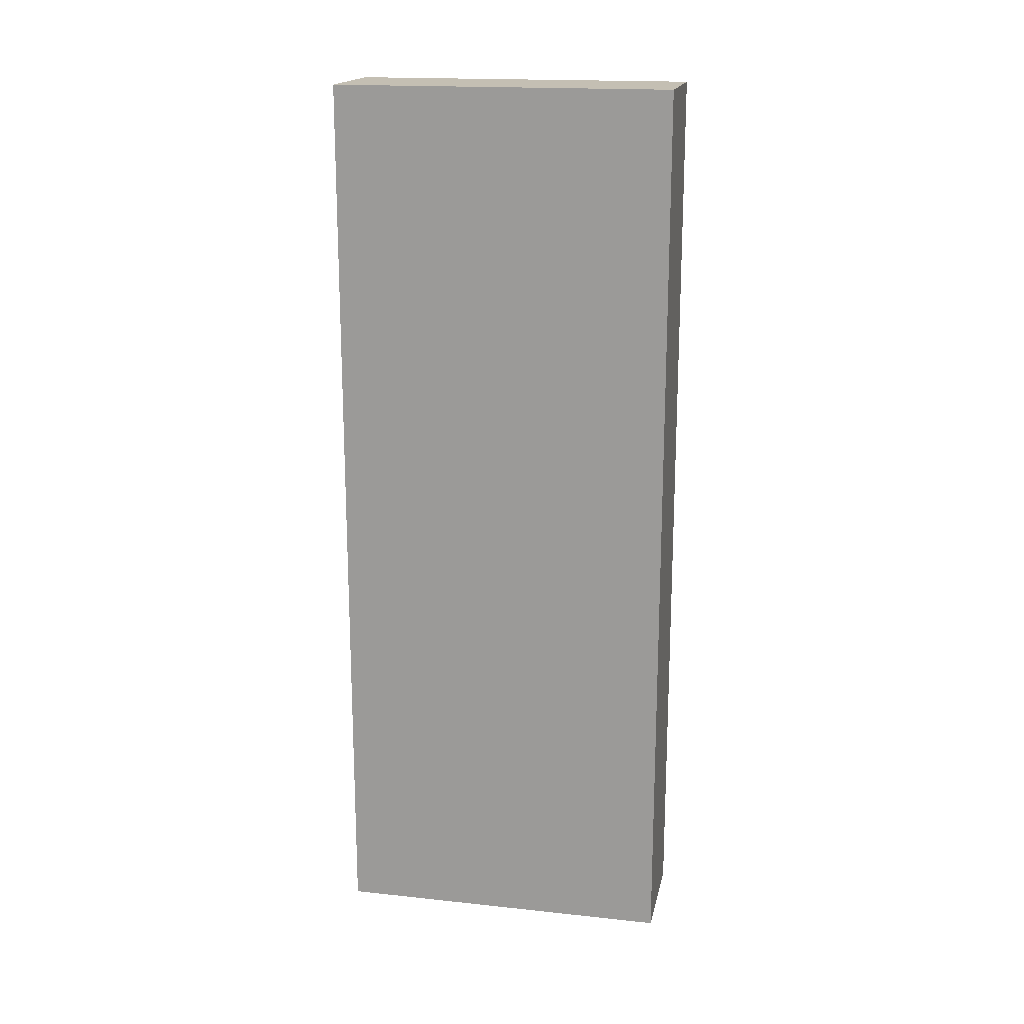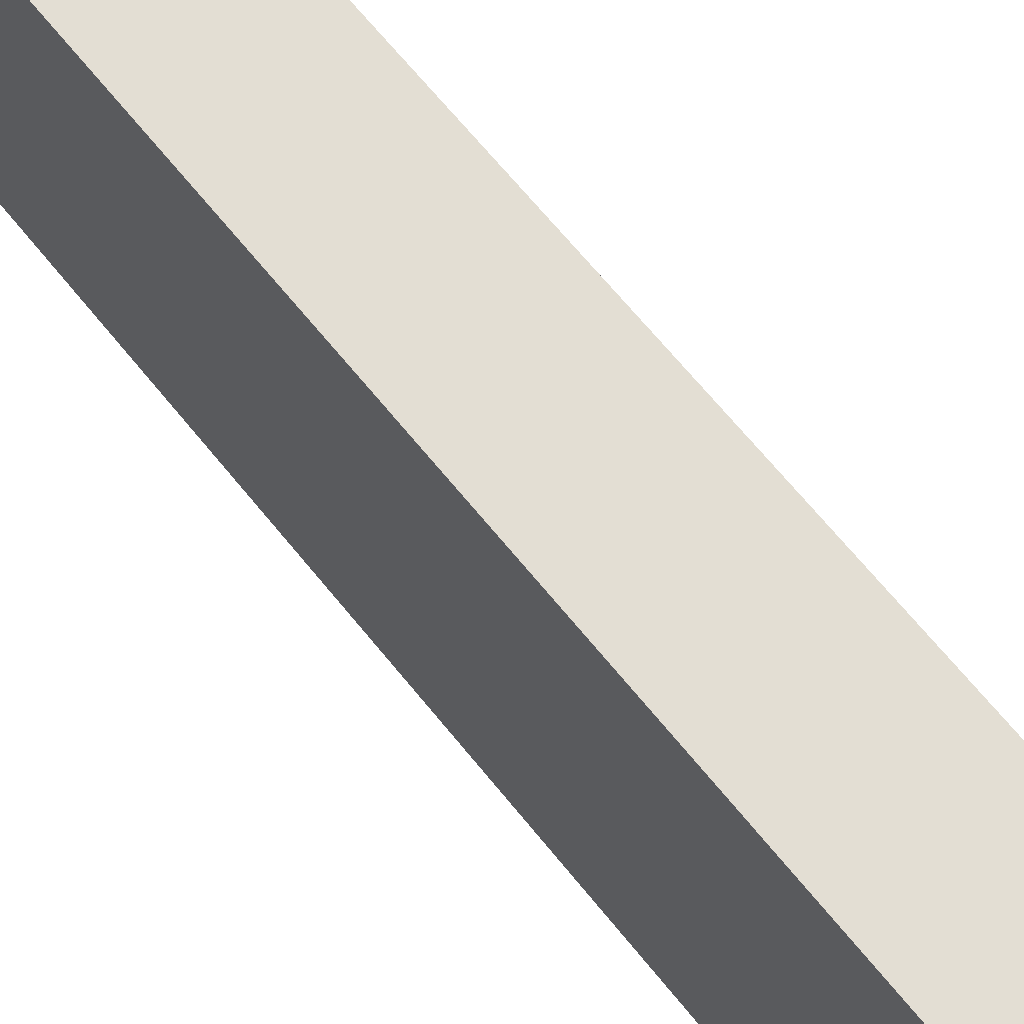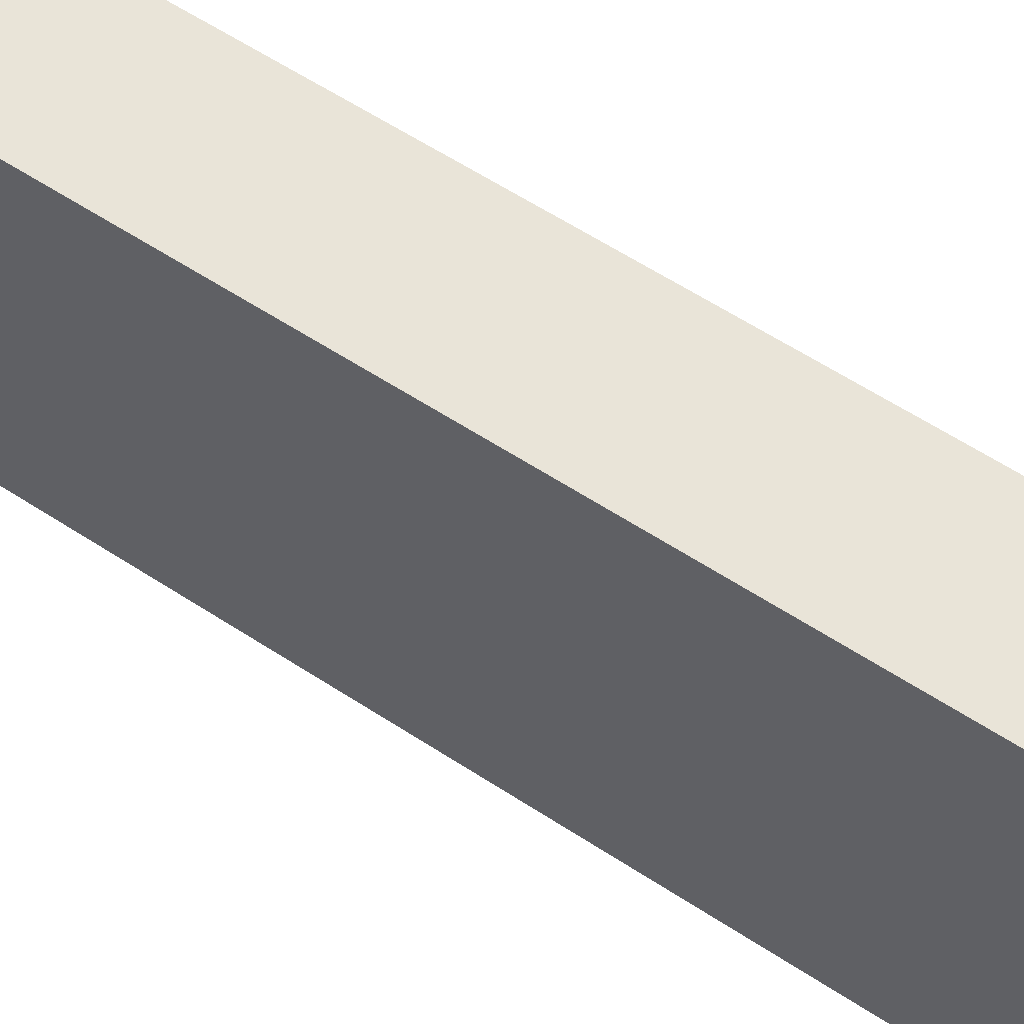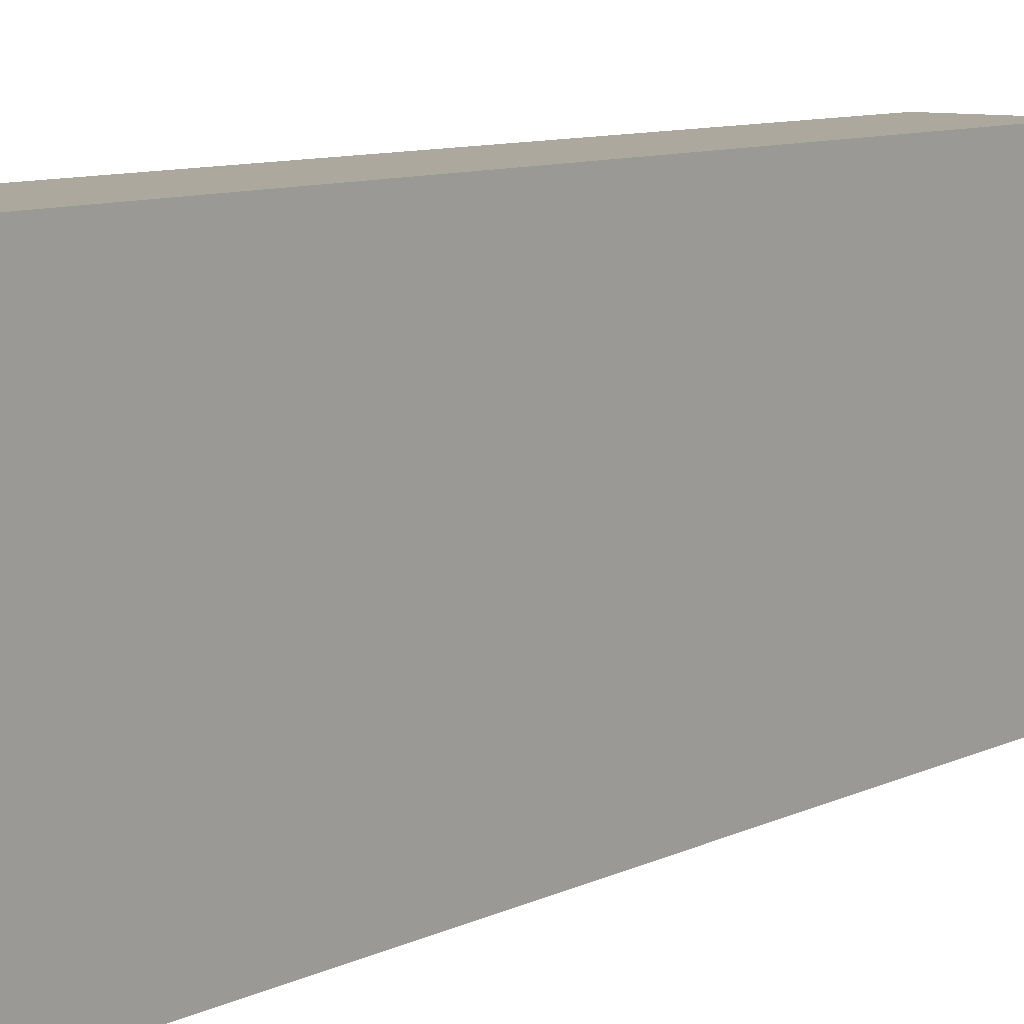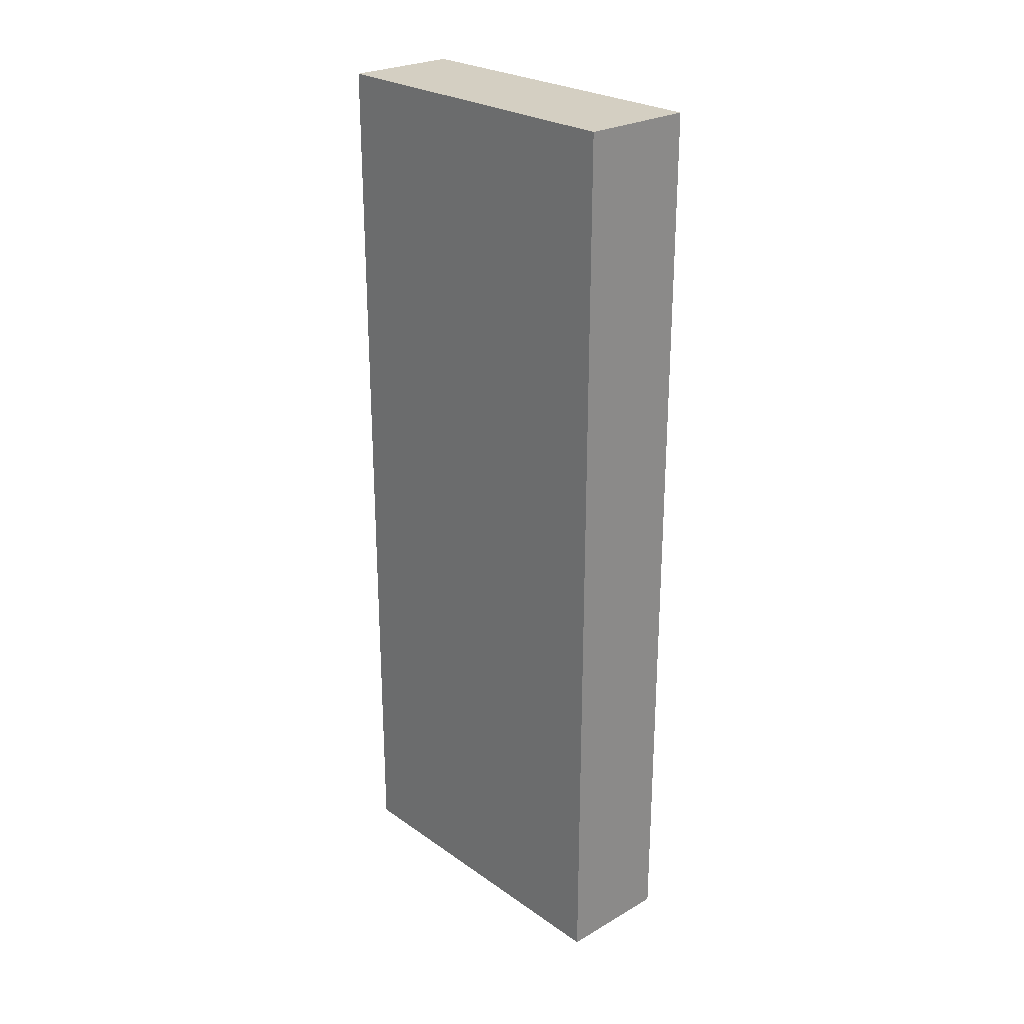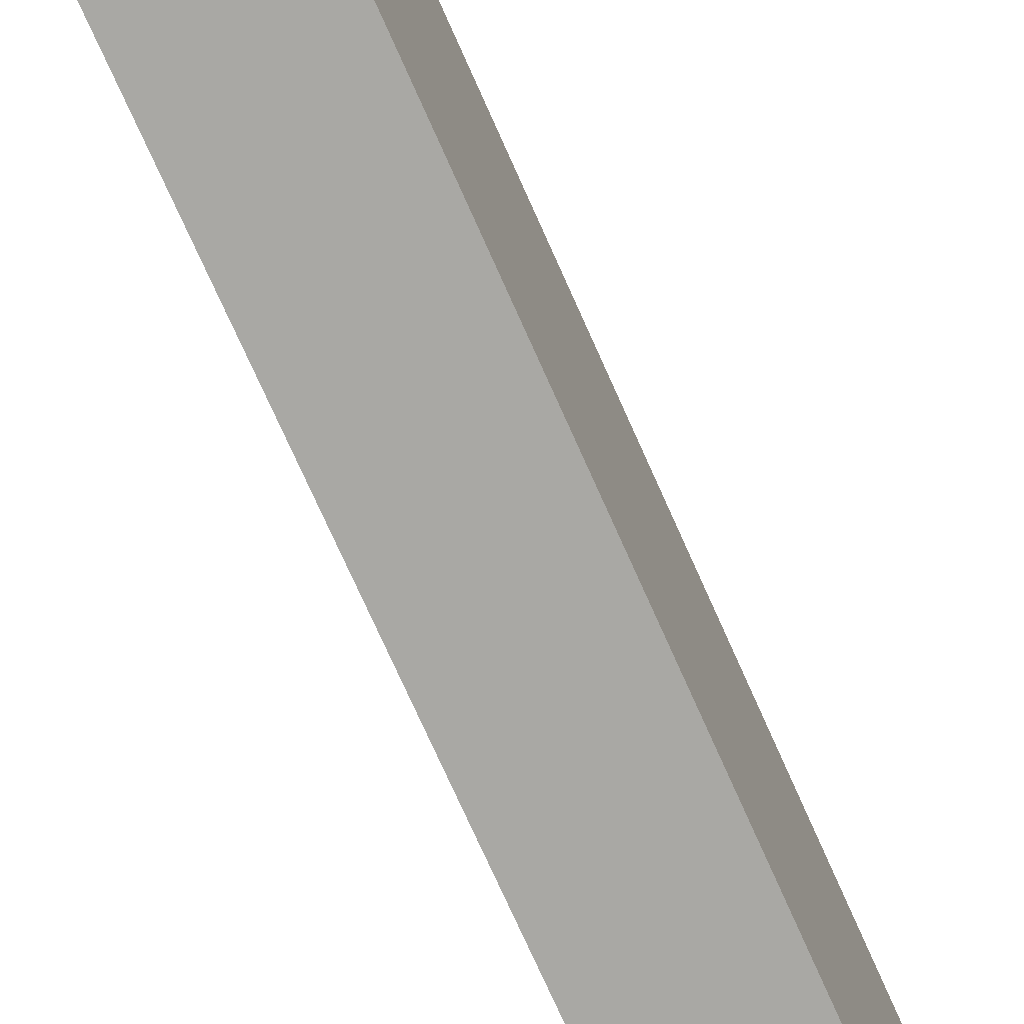
<metadata>
{"format":"obj","ext":"obj","renderer":"f3d","projection":"perspective","resolution":1024,"background":"white","views":[{"elev":17.8,"azim":101.8,"up":"+Z"},{"elev":67.2,"azim":141.0,"up":"+Y"},{"elev":60.3,"azim":123.8,"up":"+Y"},{"elev":8.7,"azim":36.9,"up":"+Y"},{"elev":25.7,"azim":-42.3,"up":"+Z"},{"elev":-74.9,"azim":24.1,"up":"+Y"}]}
</metadata>
<code>
o
v -7.4 0.7 10.9
v -7.4 0.7 10.1
v -7.4 1 10.9
v -7.4 1 10.1
v -7.3 0.7 10.9
v -7.3 0.7 10.1
v -7.3 1 10.9
v -7.3 1 10.1
v -7.4 0.7 10.9
v -7.4 1 10.9
v -7.3 0.7 10.9
v -7.3 1 10.9
v -7.4 0.7 10.1
v -7.4 1 10.1
v -7.3 0.7 10.1
v -7.3 1 10.1
v -7.4 0.7 10.9
v -7.3 0.7 10.9
v -7.4 0.7 10.1
v -7.3 0.7 10.1
v -7.4 1 10.9
v -7.3 1 10.9
v -7.4 1 10.1
v -7.3 1 10.1
f 3 2 1
f 4 2 3
f 5 6 7
f 7 6 8
f 11 10 9
f 12 10 11
f 13 14 15
f 15 14 16
f 19 18 17
f 20 18 19
f 21 22 23
f 23 22 24

</code>
